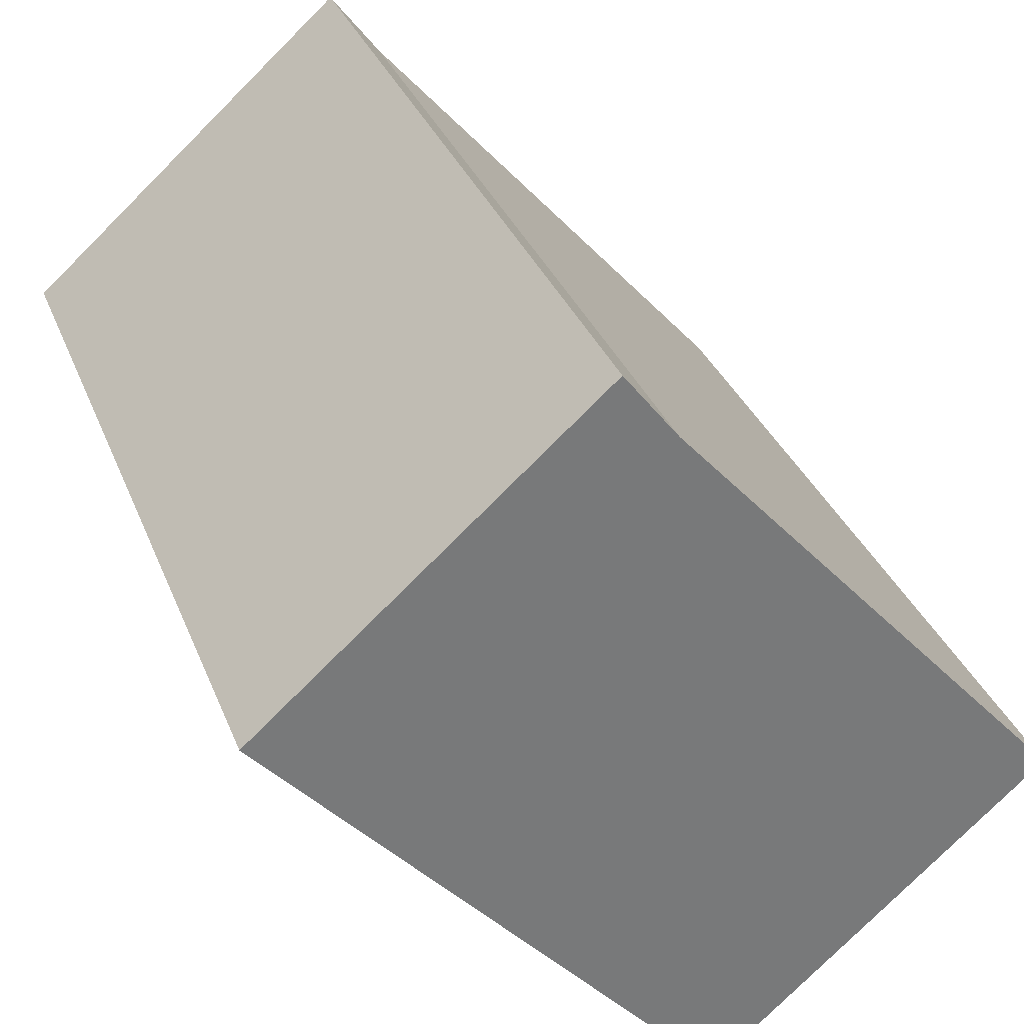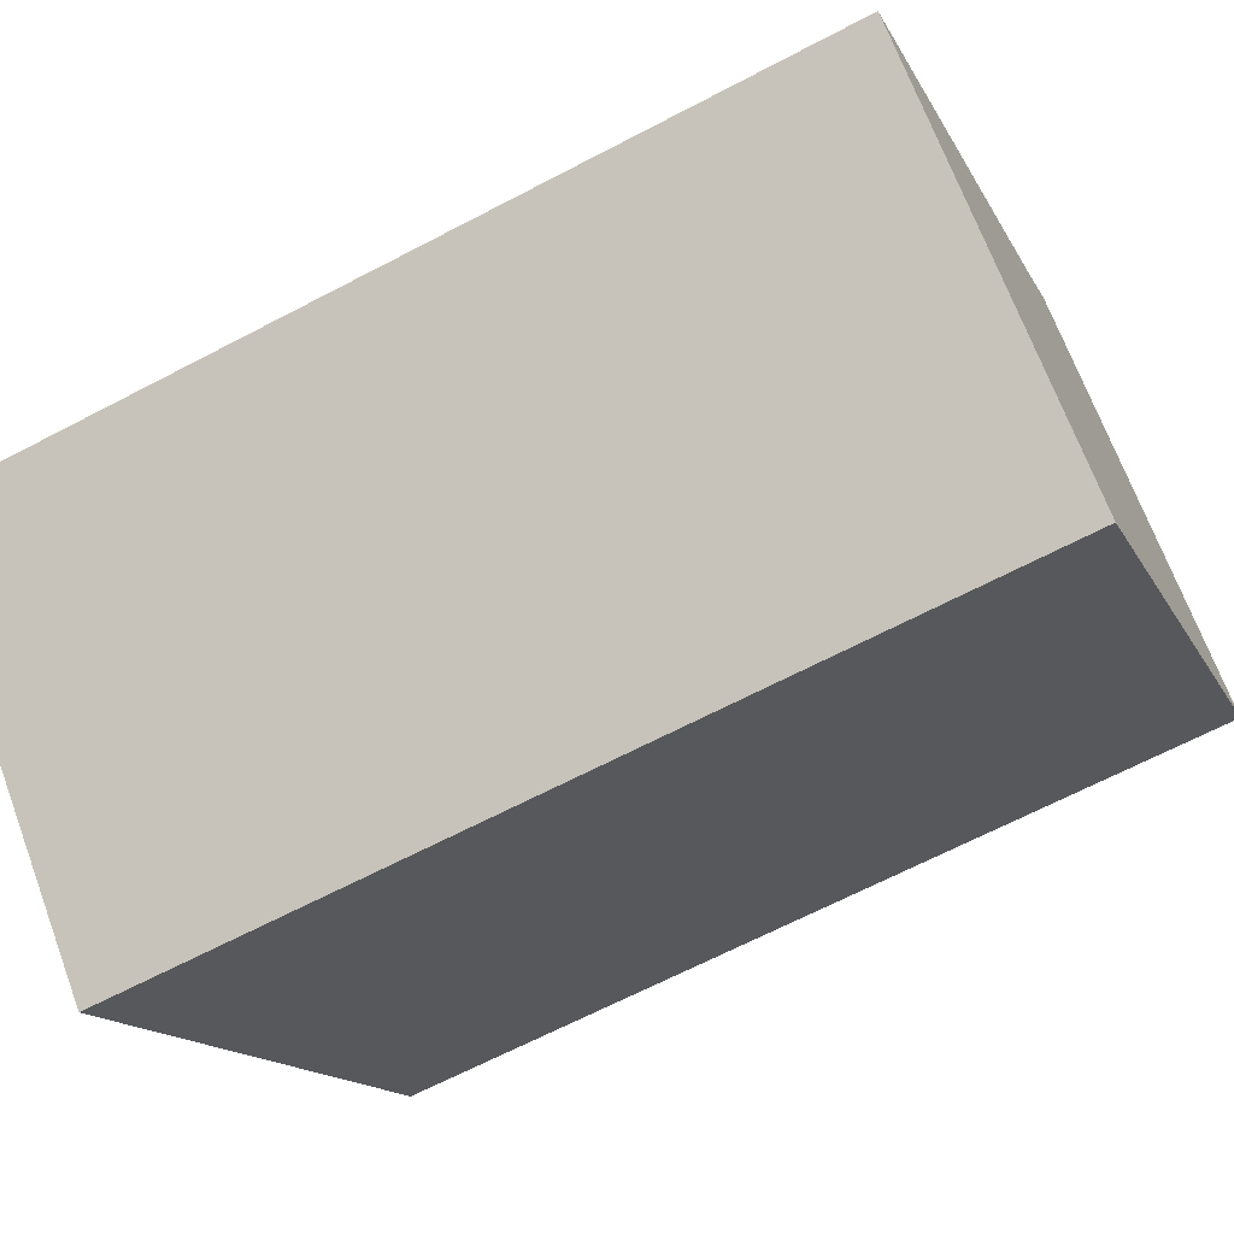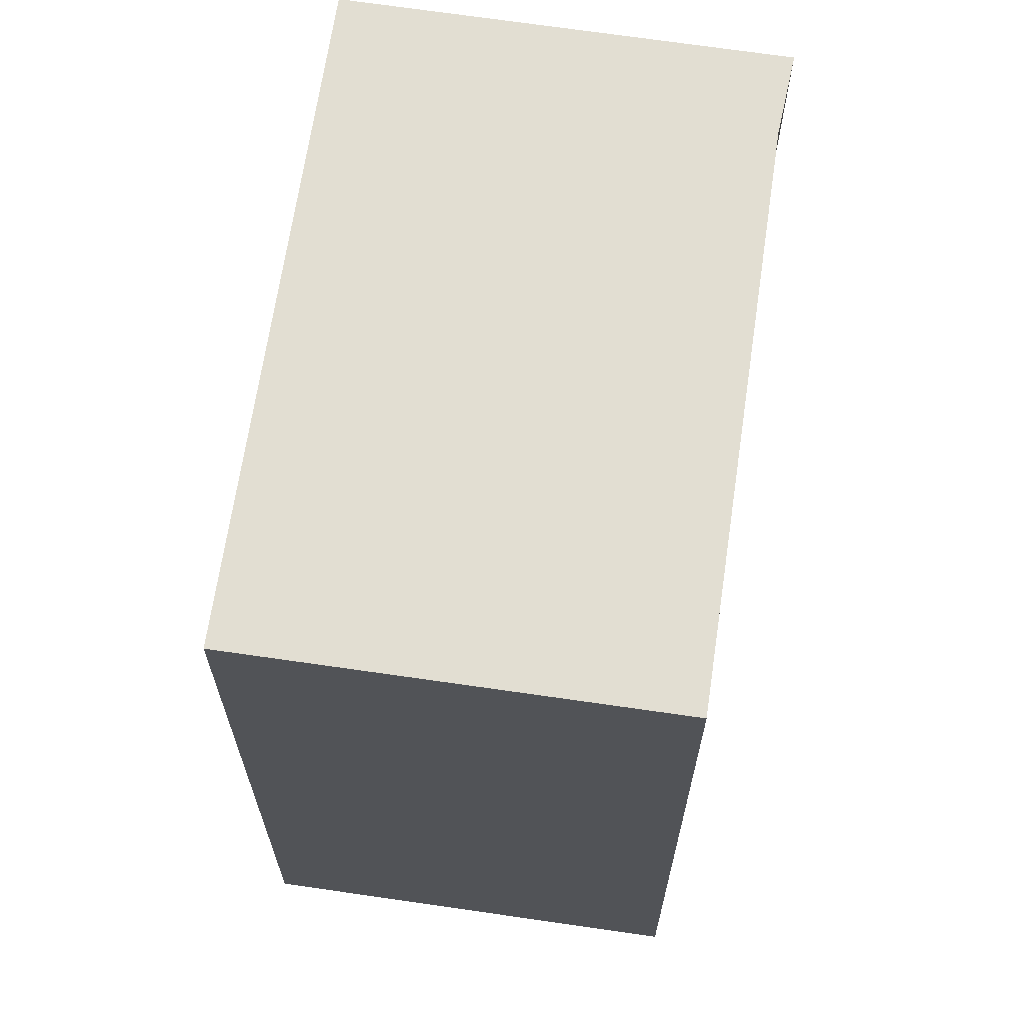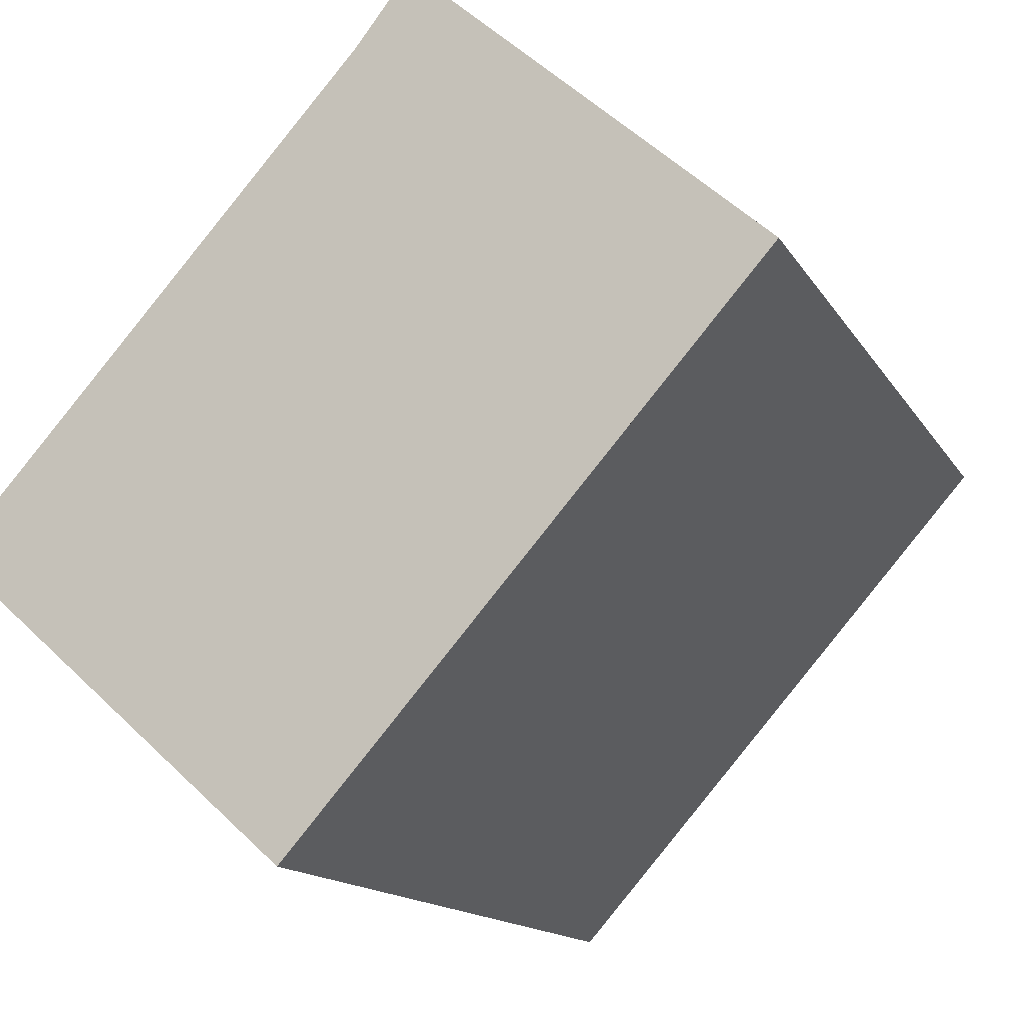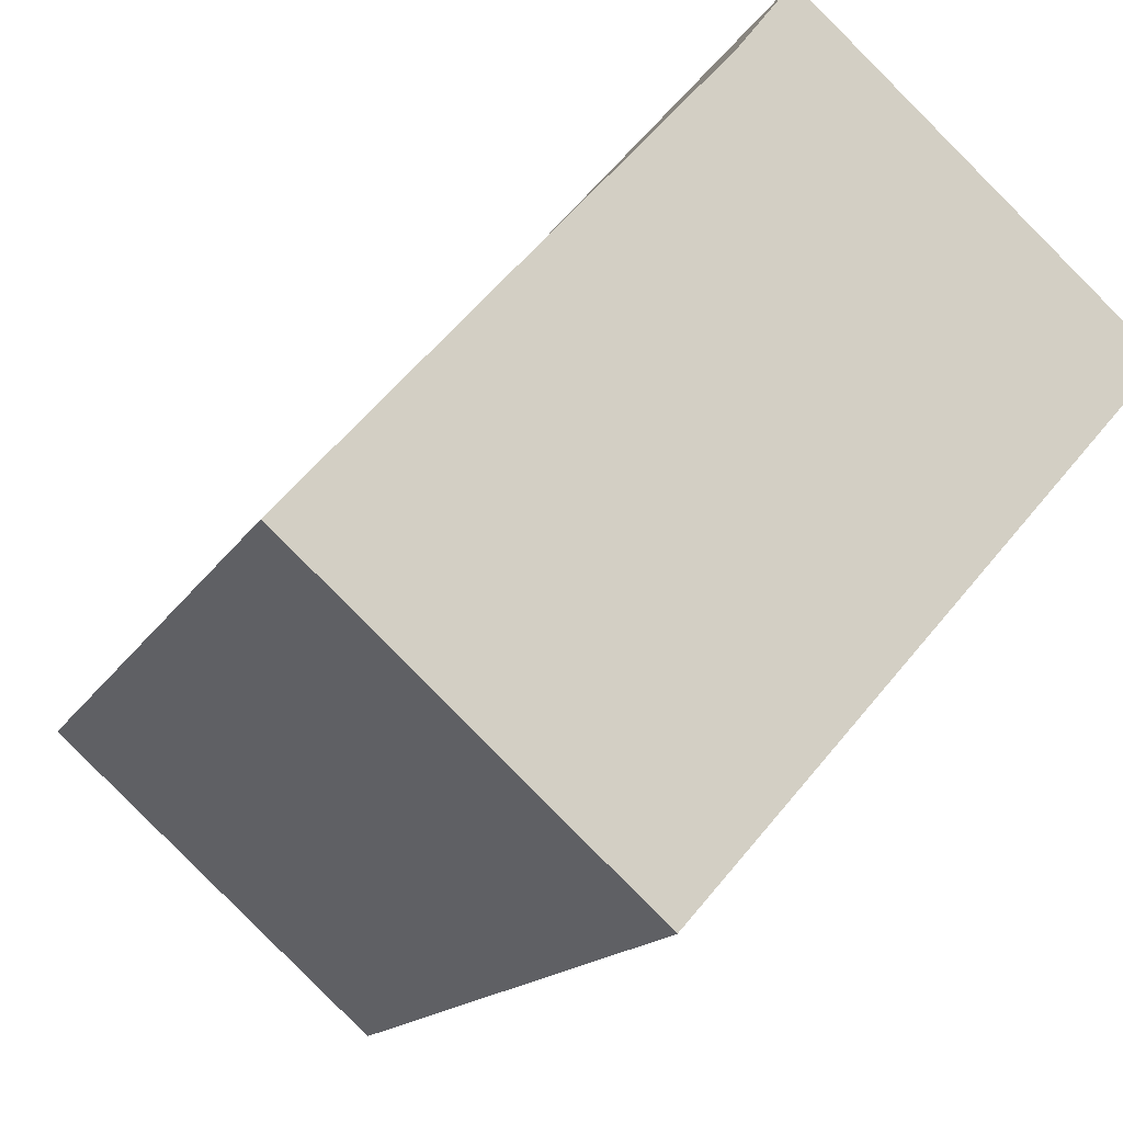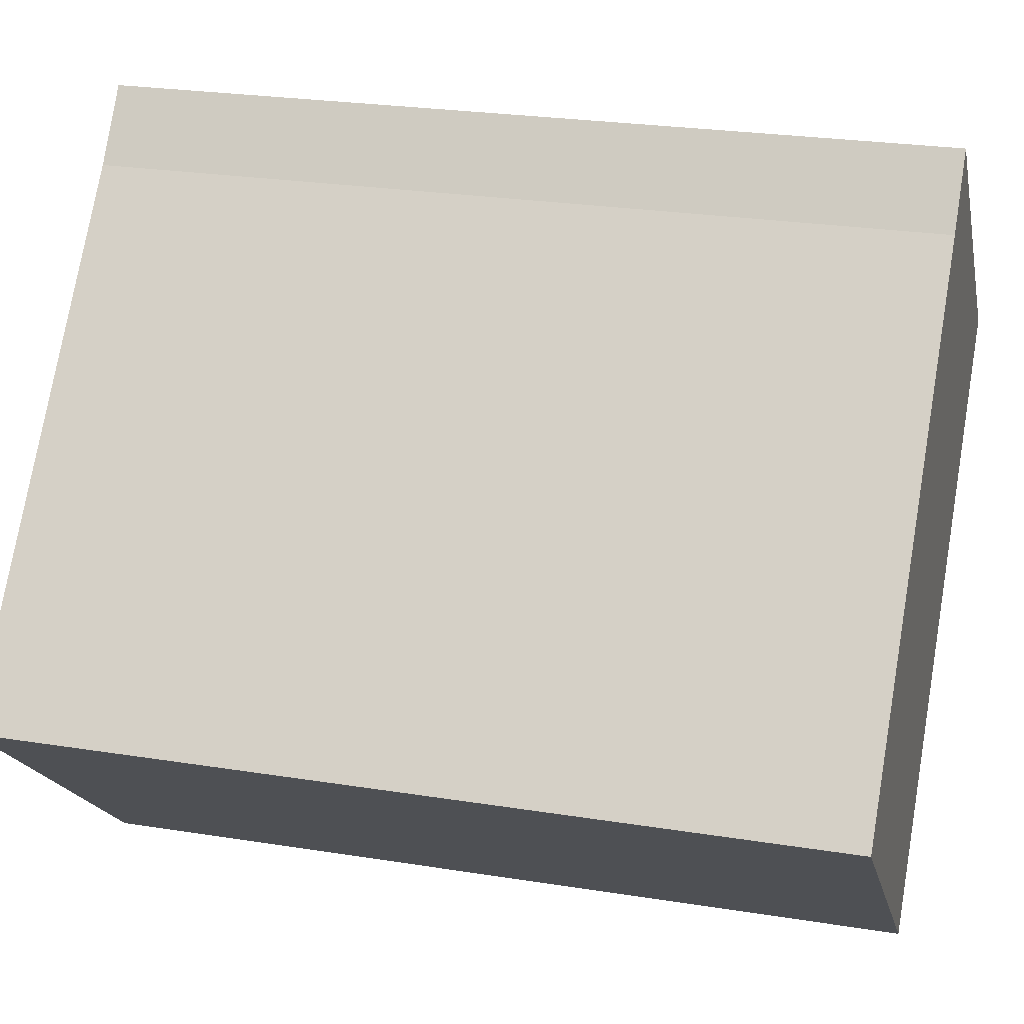
<metadata>
{"format":"obj","ext":"obj","renderer":"f3d","projection":"perspective","resolution":1024,"background":"white","views":[{"elev":32.8,"azim":160.7,"up":"+Z"},{"elev":-66.1,"azim":-62.2,"up":"+Z"},{"elev":67.8,"azim":-130.0,"up":"+Y"},{"elev":-13.7,"azim":19.7,"up":"+Z"},{"elev":-14.7,"azim":-19.6,"up":"+Z"},{"elev":24.9,"azim":-75.3,"up":"+Z"}]}
</metadata>
<code>
v  0 14.28 8.742e-16
v  11.02 14.28 1.27
v  5.543 14.28 -4.94
v  6.565 14.28 7.376
v  13.05 14.28 3.569
v  12.86 14.28 3.734
v  7.442 14.28 8.518
v  7.442 -5.216e-16 8.518
v  13.05 -2.185e-16 3.569
v  12.86 -2.286e-16 3.734
v  5.543 3.025e-16 -4.94
v  11.02 -7.777e-17 1.27
v  0 0 0
v  6.565 -4.516e-16 7.376
g defaultobject
f 1 2 3
f 2 1 4
f 2 4 5
f 5 4 6
f 6 4 7
f 8 6 7
f 6 8 5
f 5 8 9
f 9 8 10
f 9 2 5
f 2 9 3
f 3 9 11
f 11 9 12
f 11 1 3
f 1 11 13
f 14 7 4
f 7 14 8
f 13 4 1
f 4 13 14
f 12 13 11
f 13 12 14
f 14 12 9
f 14 9 10
f 14 10 8

</code>
